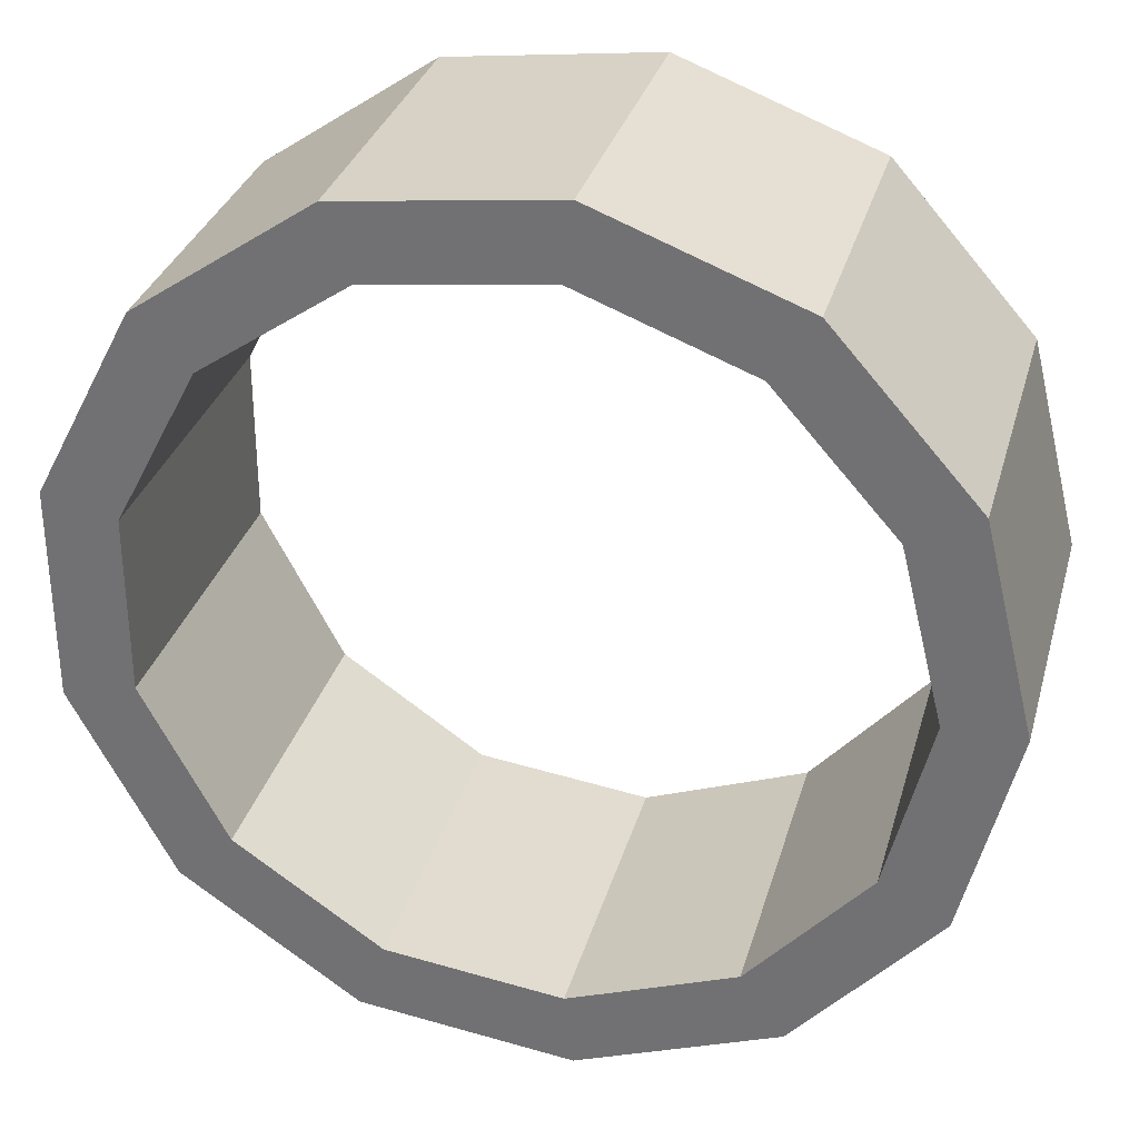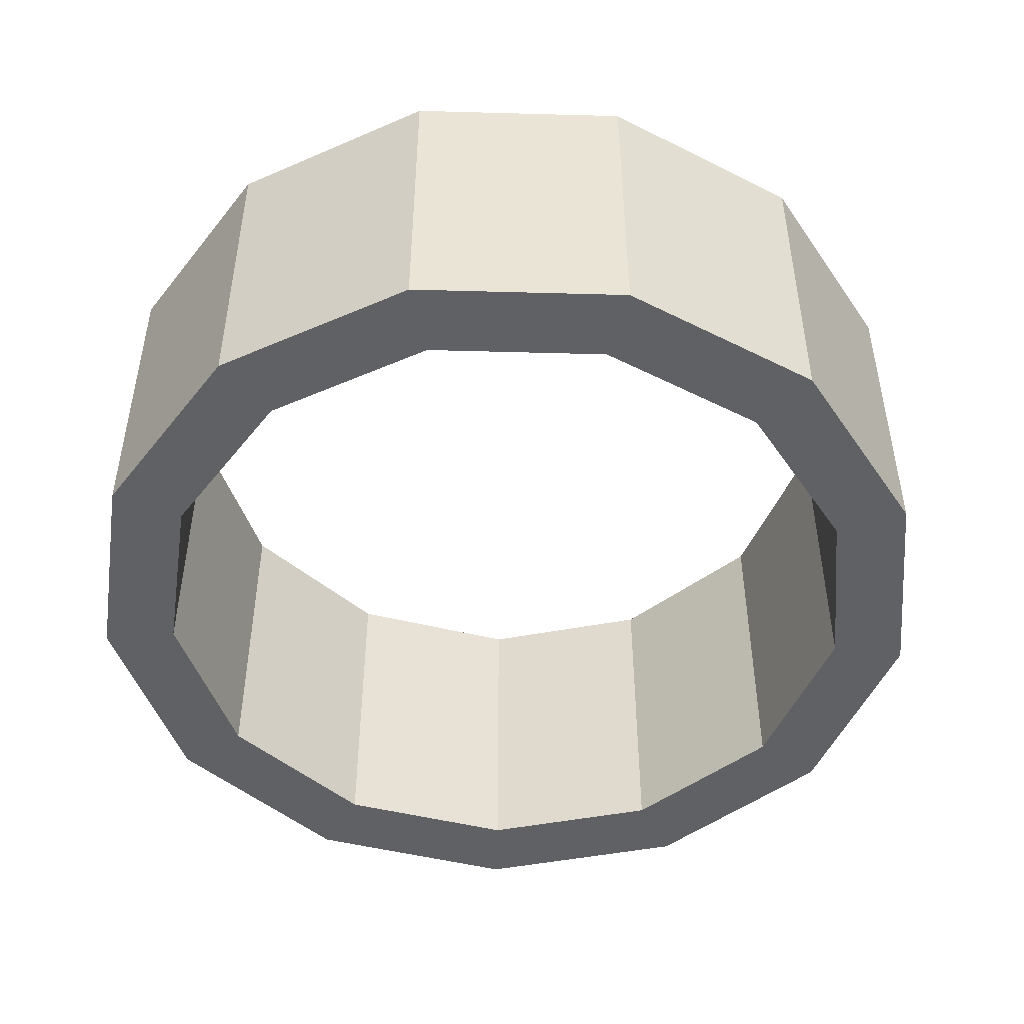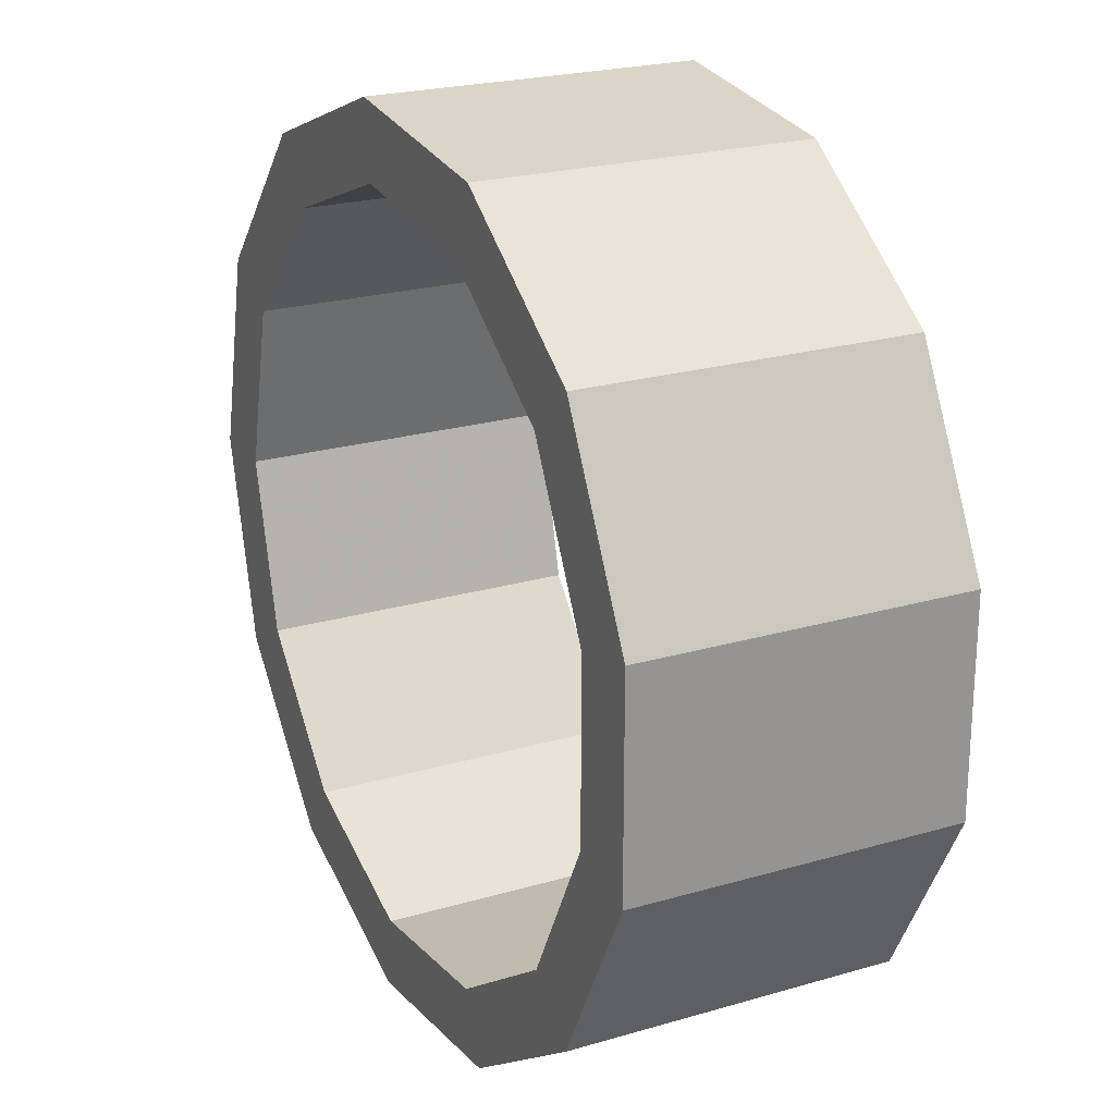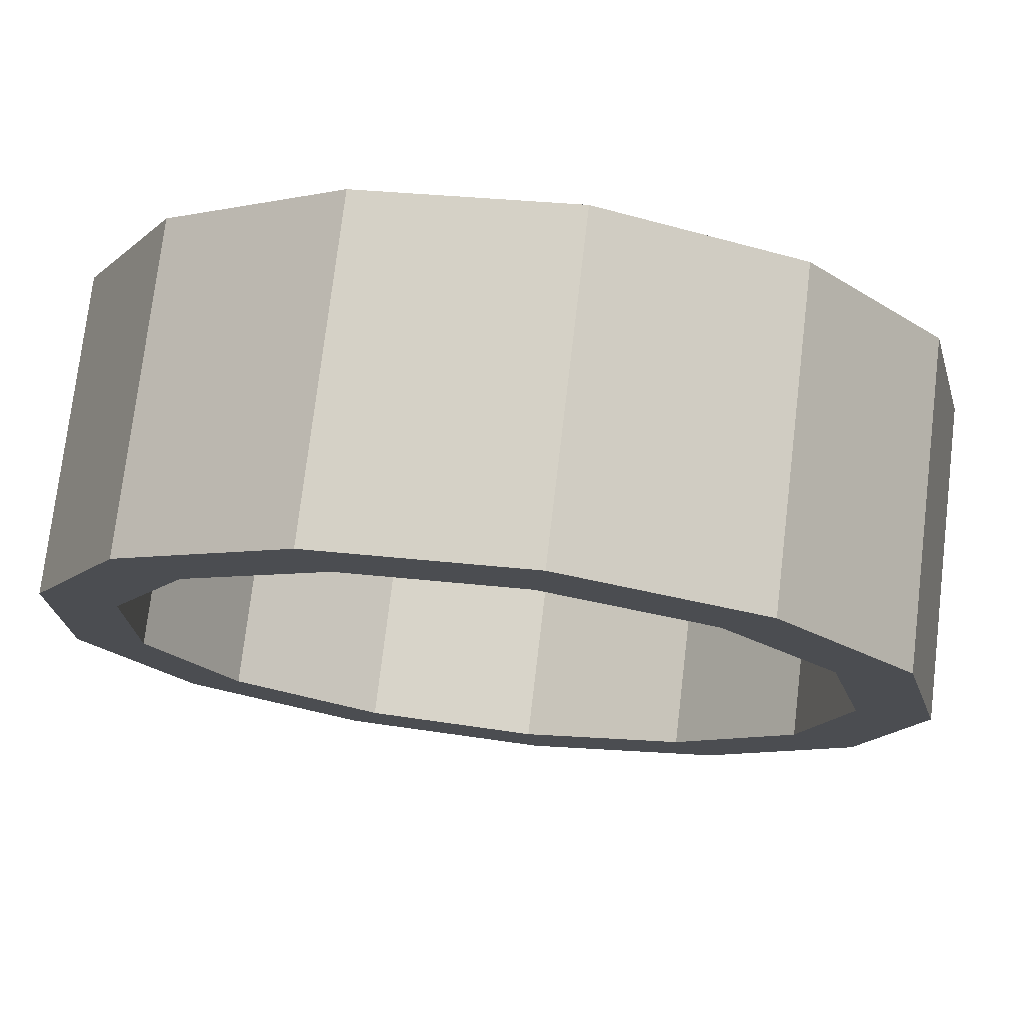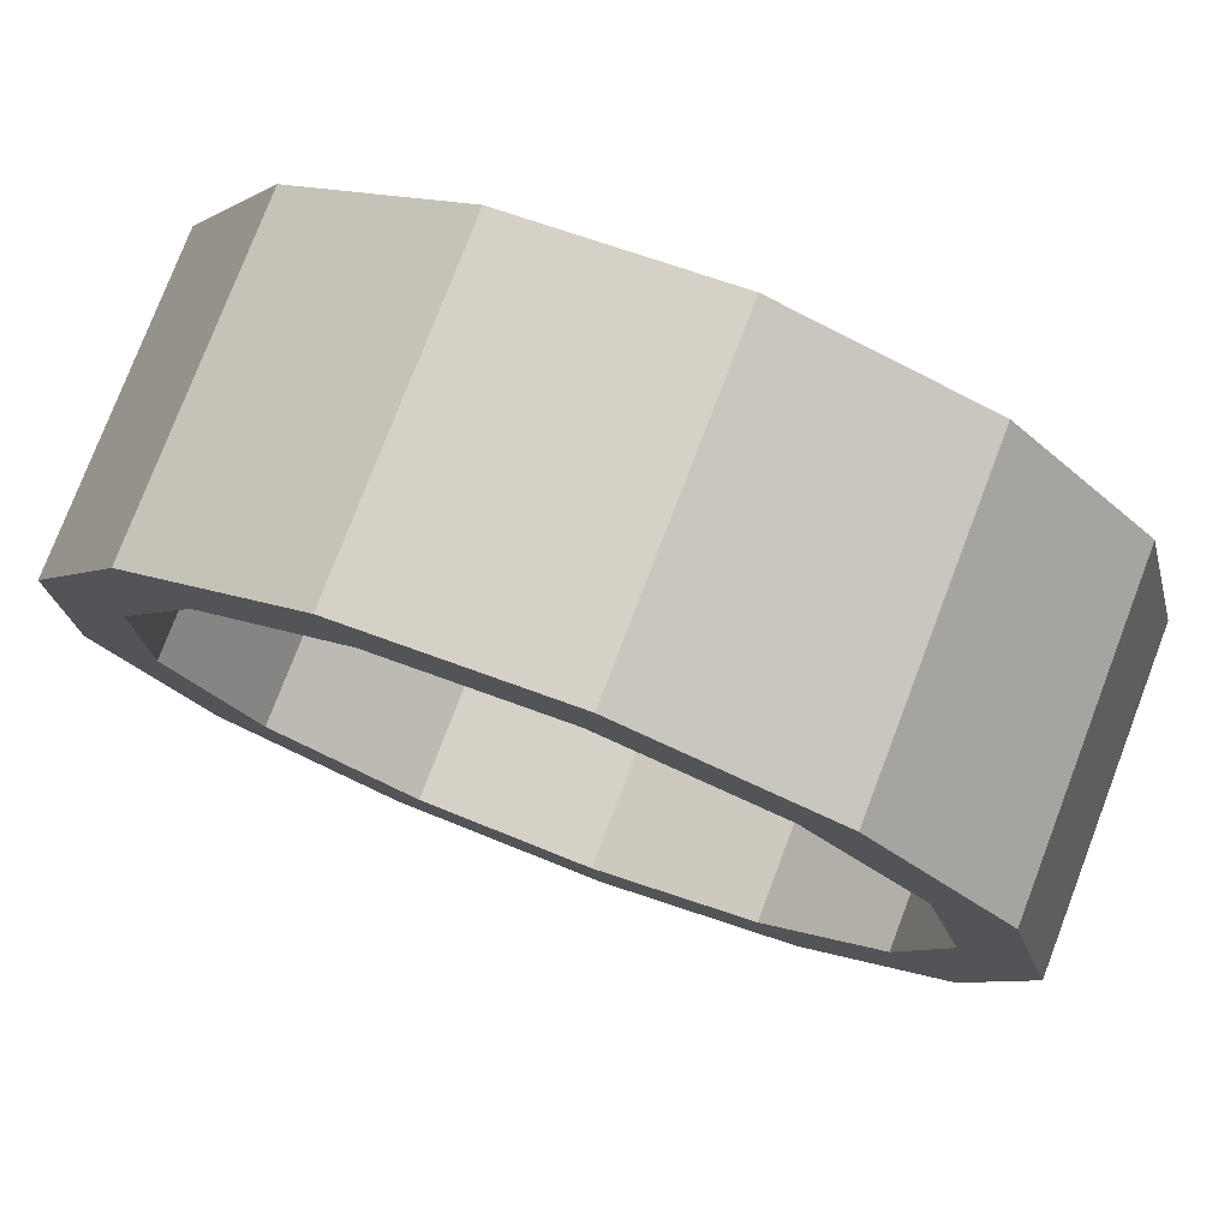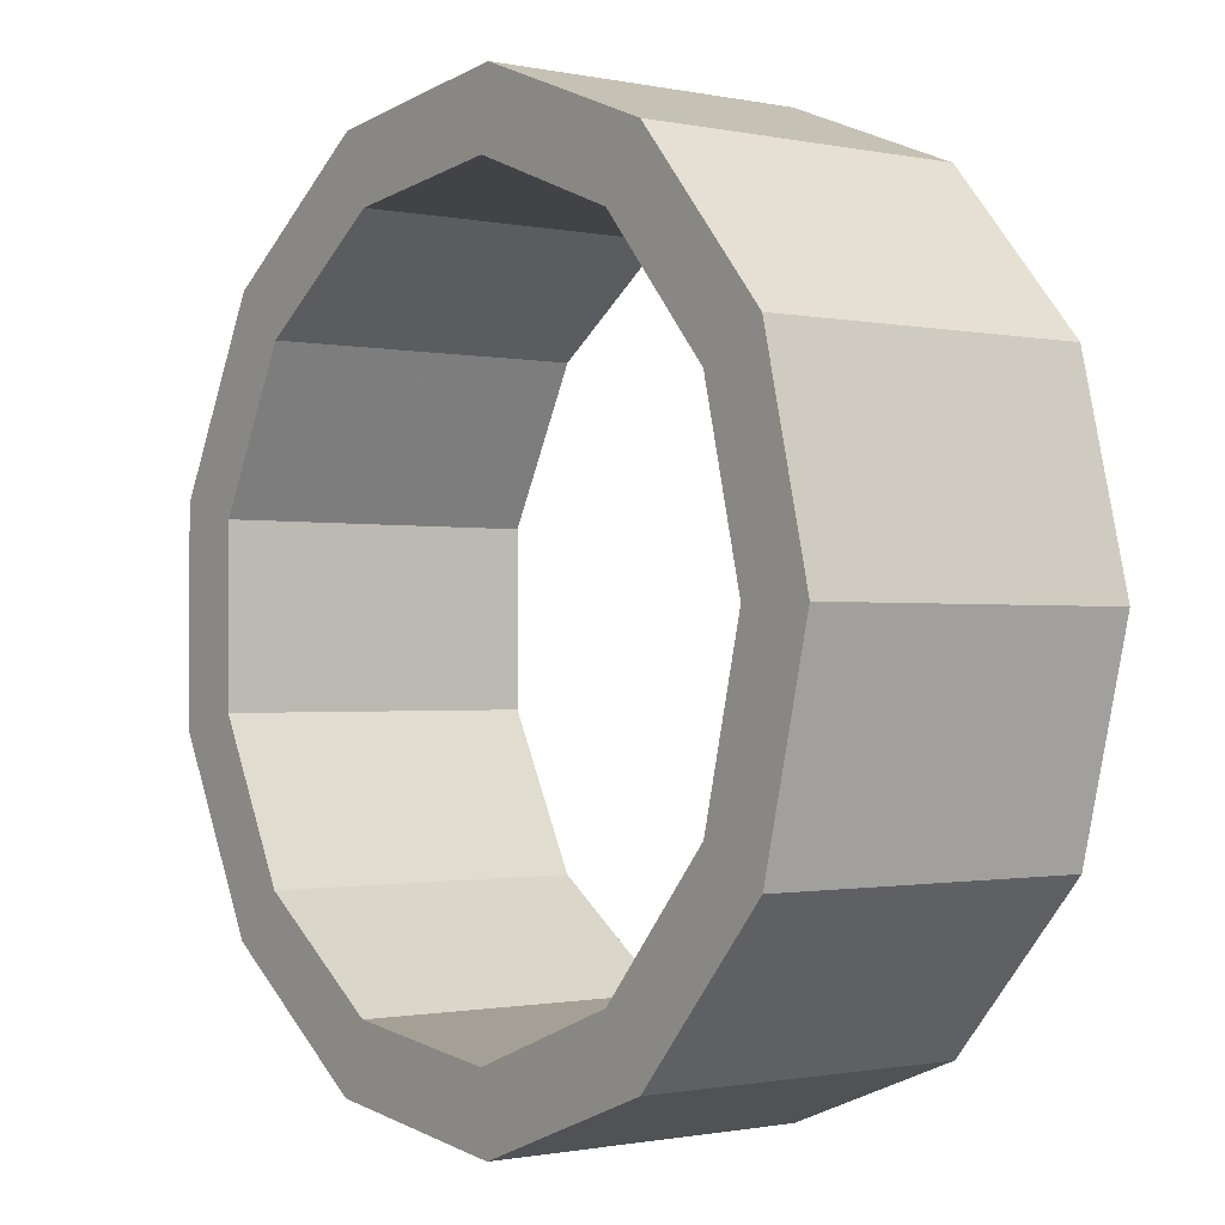
<metadata>
{"format":"obj","ext":"obj","renderer":"f3d","projection":"perspective","resolution":1024,"background":"white","views":[{"elev":31.8,"azim":15.0,"up":"+Y"},{"elev":-48.1,"azim":19.0,"up":"+Z"},{"elev":22.8,"azim":-116.6,"up":"+Y"},{"elev":75.2,"azim":6.8,"up":"+Y"},{"elev":77.3,"azim":20.9,"up":"+Y"},{"elev":-1.0,"azim":52.6,"up":"+Y"}]}
</metadata>
<code>
v 0.7446 0 -0.3264
v 0.8951 0 -0.3264
v 0.8951 0 0.3264
v 0.7446 0 0.3264
v 0.6593 0.346 -0.3264
v 0.7926 0.416 -0.3264
v 0.7926 0.416 0.3264
v 0.6593 0.346 0.3264
v 0.423 0.6128 -0.3264
v 0.5085 0.7366 -0.3264
v 0.5085 0.7366 0.3264
v 0.423 0.6128 0.3264
v 0.08975 0.7391 -0.3264
v 0.1079 0.8886 -0.3264
v 0.1079 0.8886 0.3264
v 0.08975 0.7391 0.3264
v -0.264 0.6962 -0.3264
v -0.3174 0.8369 -0.3264
v -0.3174 0.8369 0.3264
v -0.264 0.6962 0.3264
v -0.5573 0.4937 -0.3264
v -0.67 0.5936 -0.3264
v -0.67 0.5936 0.3264
v -0.5573 0.4937 0.3264
v -0.7229 0.1782 -0.3264
v -0.8691 0.2142 -0.3264
v -0.8691 0.2142 0.3264
v -0.7229 0.1782 0.3264
v -0.7229 -0.1782 -0.3264
v -0.8691 -0.2142 -0.3264
v -0.8691 -0.2142 0.3264
v -0.7229 -0.1782 0.3264
v -0.5573 -0.4937 -0.3264
v -0.67 -0.5936 -0.3264
v -0.67 -0.5936 0.3264
v -0.5573 -0.4937 0.3264
v -0.264 -0.6962 -0.3264
v -0.3174 -0.8369 -0.3264
v -0.3174 -0.8369 0.3264
v -0.264 -0.6962 0.3264
v 0.08975 -0.7391 -0.3264
v 0.1079 -0.8886 -0.3264
v 0.1079 -0.8886 0.3264
v 0.08975 -0.7391 0.3264
v 0.423 -0.6128 -0.3264
v 0.5085 -0.7366 -0.3264
v 0.5085 -0.7366 0.3264
v 0.423 -0.6128 0.3264
v 0.6593 -0.346 -0.3264
v 0.7926 -0.416 -0.3264
v 0.7926 -0.416 0.3264
v 0.6593 -0.346 0.3264
f 1 5 2
f 2 5 6
f 2 6 3
f 3 6 7
f 3 7 4
f 4 7 8
f 4 8 1
f 1 8 5
f 5 9 6
f 6 9 10
f 6 10 7
f 7 10 11
f 7 11 8
f 8 11 12
f 8 12 5
f 5 12 9
f 9 13 10
f 10 13 14
f 10 14 11
f 11 14 15
f 11 15 12
f 12 15 16
f 12 16 9
f 9 16 13
f 13 17 14
f 14 17 18
f 14 18 15
f 15 18 19
f 15 19 16
f 16 19 20
f 16 20 13
f 13 20 17
f 17 21 18
f 18 21 22
f 18 22 19
f 19 22 23
f 19 23 20
f 20 23 24
f 20 24 17
f 17 24 21
f 21 25 22
f 22 25 26
f 22 26 23
f 23 26 27
f 23 27 24
f 24 27 28
f 24 28 21
f 21 28 25
f 25 29 26
f 26 29 30
f 26 30 27
f 27 30 31
f 27 31 28
f 28 31 32
f 28 32 25
f 25 32 29
f 29 33 30
f 30 33 34
f 30 34 31
f 31 34 35
f 31 35 32
f 32 35 36
f 32 36 29
f 29 36 33
f 33 37 34
f 34 37 38
f 34 38 35
f 35 38 39
f 35 39 36
f 36 39 40
f 36 40 33
f 33 40 37
f 37 41 38
f 38 41 42
f 38 42 39
f 39 42 43
f 39 43 40
f 40 43 44
f 40 44 37
f 37 44 41
f 41 45 42
f 42 45 46
f 42 46 43
f 43 46 47
f 43 47 44
f 44 47 48
f 44 48 41
f 41 48 45
f 45 49 46
f 46 49 50
f 46 50 47
f 47 50 51
f 47 51 48
f 48 51 52
f 48 52 45
f 45 52 49
f 49 1 50
f 50 1 2
f 50 2 51
f 51 2 3
f 51 3 52
f 52 3 4
f 52 4 49
f 49 4 1

</code>
